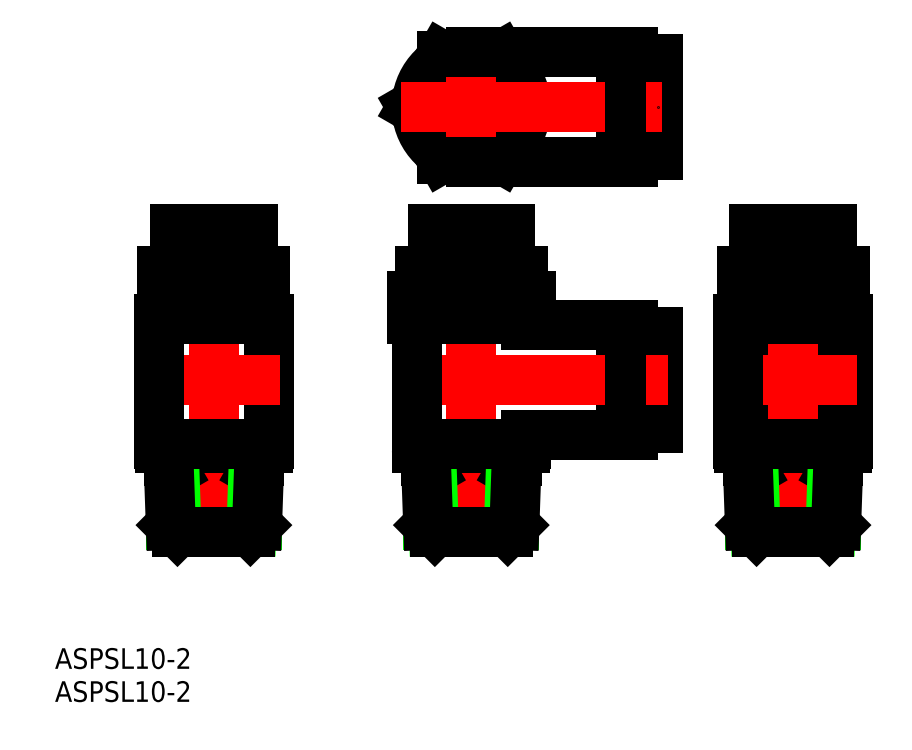
<metadata>
{"format":"dxf","ext":"dxf","renderer":"ezdxf+matplotlib","layout":"modelspace","background":"white","min_lineweight":24,"dpi":150}
</metadata>
<code>
0
SECTION
2
ENTITIES
0
CIRCLE
8
0
10
50
20
-2.41
30
0
40
5.1
0
CIRCLE
8
0
10
50
20
-2.41
30
0
40
7.5
0
CIRCLE
8
0
10
50
20
-2.41
30
0
40
8.5
0
ARC
8
0
10
0
20
40
30
0
40
8.5
50
310.3
51
349.7
0
ARC
8
0
10
0
20
40
30
0
40
8.5
50
70.25
51
109.7
0
ARC
8
0
10
0
20
40
30
0
40
8.5
50
130.3
51
169.7
0
ARC
8
0
10
0
20
40
30
0
40
8.5
50
190.3
51
229.7
0
ARC
8
0
10
0
20
40
30
0
40
8.5
50
250.3
51
289.7
0
ARC
8
0
10
0
20
40
30
0
40
8.5
50
10.25
51
49.75
0
CIRCLE
8
0
10
-1e-06
20
40
30
0
40
8
0
CIRCLE
8
0
10
2e-06
20
40
30
0
40
6
0
LINE
8
0
10
58
20
10.59
30
0
11
58
21
7.09
31
0
0
LINE
8
0
10
50
20
10.59
30
0
11
50
21
7.09
31
0
0
LINE
8
0
10
42
20
10.59
30
0
11
42
21
7.09
31
0
0
LINE
8
0
10
58.5
20
7.09
30
0
11
58.5
21
-12.41
31
0
0
LINE
8
0
10
42.95
20
-15.01
30
0
11
57.05
21
-15.01
31
0
0
LINE
8
0
10
43.3
20
-24.97
30
0
11
56.7
21
-24.97
31
0
0
LINE
8
CENTER
10
39.02
20
-2.41
30
0
11
59.97
21
-2.41
31
0
0
LINE
8
0
10
43.86
20
-16.59
30
0
11
56.14
21
-16.59
31
0
0
LINE
8
CENTER
10
50
20
22.08
30
0
11
50
21
-27.99
31
0
0
LINE
8
0
10
58.4
20
-13.06
30
0
11
58.4
21
-12.41
31
0
0
LINE
8
0
10
41.6
20
-13.06
30
0
11
41.6
21
-12.41
31
0
0
LINE
8
0
10
41.6
20
-13.06
30
0
11
58.4
21
-13.06
31
0
0
LINE
8
0
10
53
20
16.09
30
0
11
53
21
16.59
31
0
0
LINE
8
0
10
56
20
16.59
30
0
11
56
21
21.09
31
0
0
LINE
8
0
10
56
20
21.09
30
0
11
44
21
21.09
31
0
0
LINE
8
0
10
47
20
16.09
30
0
11
47
21
16.59
31
0
0
LINE
8
0
10
44
20
16.59
30
0
11
56
21
16.59
31
0
0
LINE
8
0
10
44
20
16.59
30
0
11
44
21
21.09
31
0
0
LINE
8
0
10
47
20
16.09
30
0
11
53
21
16.09
31
0
0
LINE
8
0
10
52.5
20
14.59
30
0
11
52.5
21
15.69
31
0
0
LINE
8
0
10
51.9
20
15.69
30
0
11
51.9
21
16.09
31
0
0
LINE
8
0
10
47.5
20
14.59
30
0
11
47.5
21
15.69
31
0
0
LINE
8
0
10
48.1
20
15.69
30
0
11
48.1
21
16.09
31
0
0
LINE
8
0
10
47.5
20
15.69
30
0
11
52.5
21
15.69
31
0
0
LINE
8
0
10
58
20
11.09
30
0
11
58
21
14.59
31
0
0
LINE
8
0
10
42
20
11.09
30
0
11
42
21
14.59
31
0
0
LINE
8
0
10
42
20
11.09
30
0
11
58
21
11.09
31
0
0
LINE
8
0
10
42
20
14.59
30
0
11
58
21
14.59
31
0
0
LINE
8
0
10
56.14
20
-16.59
30
0
11
57.05
21
-15.01
31
0
0
LINE
8
0
10
55.81
20
-25.86
30
0
11
56.14
21
-16.59
31
0
0
LINE
8
0
10
55.67
20
-26.01
30
0
11
56.7
21
-24.97
31
0
0
LINE
8
0
10
56.7
20
-24.97
30
0
11
57.12
21
-13.06
31
0
0
LINE
8
0
10
54
20
10.59
30
0
11
54
21
11.09
31
0
0
LINE
8
0
10
43.86
20
-16.59
30
0
11
42.95
21
-15.01
31
0
0
LINE
8
0
10
44.19
20
-25.86
30
0
11
43.86
21
-16.59
31
0
0
LINE
8
0
10
44.33
20
-26.01
30
0
11
43.3
21
-24.97
31
0
0
LINE
8
0
10
43.3
20
-24.97
30
0
11
42.88
21
-13.06
31
0
0
LINE
8
0
10
44.33
20
-26.01
30
0
11
55.67
21
-26.01
31
0
0
LINE
8
0
10
41.5
20
-12.41
30
0
11
58.5
21
-12.41
31
0
0
LINE
8
0
10
42
20
10.59
30
0
11
58
21
10.59
31
0
0
LINE
8
0
10
41.5
20
7.09
30
0
11
58.5
21
7.09
31
0
0
LINE
8
0
10
46
20
10.59
30
0
11
46
21
11.09
31
0
0
LINE
8
0
10
41.5
20
7.09
30
0
11
41.5
21
-12.41
31
0
0
LINE
8
0
10
-32
20
10.59
30
0
11
-32
21
7.09
31
0
0
LINE
8
0
10
-40
20
10.59
30
0
11
-40
21
7.09
31
0
0
LINE
8
0
10
-48
20
10.59
30
0
11
-48
21
7.09
31
0
0
LINE
8
0
10
-31.5
20
7.09
30
0
11
-31.5
21
-12.41
31
0
0
LINE
8
0
10
-47.05
20
-15.01
30
0
11
-32.95
21
-15.01
31
0
0
LINE
8
0
10
-46.7
20
-24.97
30
0
11
-33.3
21
-24.97
31
0
0
LINE
8
CENTER
10
-50.98
20
-2.41
30
0
11
-29.77
21
-2.41
31
0
0
LINE
8
0
10
-46.14
20
-16.59
30
0
11
-33.86
21
-16.59
31
0
0
LINE
8
CENTER
10
-40
20
22.08
30
0
11
-40
21
-27.99
31
0
0
LINE
8
0
10
-31.6
20
-13.06
30
0
11
-31.6
21
-12.41
31
0
0
LINE
8
0
10
-48.4
20
-13.06
30
0
11
-48.4
21
-12.41
31
0
0
LINE
8
0
10
-48.4
20
-13.06
30
0
11
-31.6
21
-13.06
31
0
0
LINE
8
0
10
-37
20
16.09
30
0
11
-37
21
16.59
31
0
0
LINE
8
0
10
-34
20
16.59
30
0
11
-34
21
21.09
31
0
0
LINE
8
0
10
-34
20
21.09
30
0
11
-46
21
21.09
31
0
0
LINE
8
0
10
-43
20
16.09
30
0
11
-43
21
16.59
31
0
0
LINE
8
0
10
-46
20
16.59
30
0
11
-34
21
16.59
31
0
0
LINE
8
0
10
-46
20
16.59
30
0
11
-46
21
21.09
31
0
0
LINE
8
0
10
-43
20
16.09
30
0
11
-37
21
16.09
31
0
0
LINE
8
0
10
-37.5
20
14.59
30
0
11
-37.5
21
15.69
31
0
0
LINE
8
0
10
-38.1
20
15.69
30
0
11
-38.1
21
16.09
31
0
0
LINE
8
0
10
-42.5
20
14.59
30
0
11
-42.5
21
15.69
31
0
0
LINE
8
0
10
-41.9
20
15.69
30
0
11
-41.9
21
16.09
31
0
0
LINE
8
0
10
-42.5
20
15.69
30
0
11
-37.5
21
15.69
31
0
0
LINE
8
0
10
-32
20
11.09
30
0
11
-32
21
14.59
31
0
0
LINE
8
0
10
-48
20
11.09
30
0
11
-48
21
14.59
31
0
0
LINE
8
0
10
-48
20
11.09
30
0
11
-32
21
11.09
31
0
0
LINE
8
0
10
-48
20
14.59
30
0
11
-32
21
14.59
31
0
0
LINE
8
0
10
-33.86
20
-16.59
30
0
11
-32.95
21
-15.01
31
0
0
LINE
8
0
10
-34.19
20
-25.86
30
0
11
-33.86
21
-16.59
31
0
0
LINE
8
0
10
-34.33
20
-26.01
30
0
11
-33.3
21
-24.97
31
0
0
LINE
8
0
10
-33.3
20
-24.97
30
0
11
-32.88
21
-13.06
31
0
0
LINE
8
0
10
-36
20
10.59
30
0
11
-36
21
11.09
31
0
0
LINE
8
0
10
-46.14
20
-16.59
30
0
11
-47.05
21
-15.01
31
0
0
LINE
8
0
10
-45.81
20
-25.86
30
0
11
-46.14
21
-16.59
31
0
0
LINE
8
0
10
-45.67
20
-26.01
30
0
11
-46.7
21
-24.97
31
0
0
LINE
8
0
10
-46.7
20
-24.97
30
0
11
-47.12
21
-13.06
31
0
0
LINE
8
0
10
-45.67
20
-26.01
30
0
11
-34.33
21
-26.01
31
0
0
LINE
8
0
10
-48.5
20
-12.41
30
0
11
-31.5
21
-12.41
31
0
0
LINE
8
0
10
-48
20
10.59
30
0
11
-32
21
10.59
31
0
0
LINE
8
0
10
-48.5
20
7.09
30
0
11
-31.5
21
7.09
31
0
0
LINE
8
0
10
-44
20
10.59
30
0
11
-44
21
11.09
31
0
0
LINE
8
0
10
-48.5
20
7.09
30
0
11
-48.5
21
-12.41
31
0
0
LINE
8
0
10
27
20
47.5
30
0
11
29
21
47.5
31
0
0
LINE
8
0
10
29
20
47.5
30
0
11
29
21
32.5
31
0
0
LINE
8
0
10
27
20
32.5
30
0
11
29
21
32.5
31
0
0
LINE
8
0
10
27
20
32.5
30
0
11
27
21
47.5
31
0
0
LINE
8
0
10
25.1
20
34.1
30
0
11
27
21
34.1
31
0
0
LINE
8
0
10
25.1
20
45.9
30
0
11
27
21
45.9
31
0
0
LINE
8
0
10
23.3
20
31.5
30
0
11
23.3
21
48.5
31
0
0
LINE
8
0
10
25.1
20
48.5
30
0
11
25.1
21
31.5
31
0
0
LINE
8
0
10
9.238
20
40
30
0
11
4.619
21
32
31
0
0
LINE
8
0
10
4.619
20
32
30
0
11
-4.619
21
32
31
0
0
LINE
8
0
10
-4.619
20
32
30
0
11
-9.238
21
40
31
0
0
LINE
8
0
10
-9.238
20
40
30
0
11
-4.619
21
48
31
0
0
LINE
8
0
10
4.619
20
48
30
0
11
-4.619
21
48
31
0
0
LINE
8
0
10
9.238
20
40
30
0
11
4.619
21
48
31
0
0
LINE
8
CENTER
10
-10.98
20
40
30
0
11
29.68
21
40
31
0
0
LINE
8
CENTER
10
0
20
49.22
30
0
11
0
21
30.77
31
0
0
LINE
8
0
10
0
20
31.5
30
0
11
25.1
21
31.5
31
0
0
LINE
8
0
10
0
20
48.5
30
0
11
25.1
21
48.5
31
0
0
LINE
8
0
10
27
20
5.09
30
0
11
29
21
5.09
31
0
0
LINE
8
0
10
29
20
5.09
30
0
11
29
21
-9.91
31
0
0
LINE
8
0
10
27
20
-9.91
30
0
11
29
21
-9.91
31
0
0
LINE
8
0
10
27
20
-9.91
30
0
11
27
21
5.09
31
0
0
LINE
8
0
10
25.1
20
-8.31
30
0
11
27
21
-8.31
31
0
0
LINE
8
0
10
25.1
20
3.49
30
0
11
27
21
3.49
31
0
0
LINE
8
0
10
23.3
20
-10.91
30
0
11
23.3
21
6.09
31
0
0
LINE
8
0
10
25.1
20
6.09
30
0
11
25.1
21
-10.91
31
0
0
LINE
8
0
10
8.5
20
7.09
30
0
11
8.5
21
6.09
31
0
0
LINE
8
0
10
8.5
20
-10.91
30
0
11
8.5
21
-12.41
31
0
0
LINE
8
0
10
-7.05
20
-15.01
30
0
11
7.05
21
-15.01
31
0
0
LINE
8
0
10
-6.702
20
-24.97
30
0
11
6.702
21
-24.97
31
0
0
LINE
8
CENTER
10
-10.98
20
-2.41
30
0
11
30.49
21
-2.41
31
0
0
LINE
8
0
10
-6.138
20
-16.59
30
0
11
6.138
21
-16.59
31
0
0
LINE
8
0
10
4.619
20
10.59
30
0
11
4.619
21
7.09
31
0
0
LINE
8
0
10
-4.619
20
10.59
30
0
11
-4.619
21
7.09
31
0
0
LINE
8
CENTER
10
0
20
22.08
30
0
11
0
21
-27.99
31
0
0
LINE
8
0
10
8.4
20
-13.06
30
0
11
8.4
21
-12.41
31
0
0
LINE
8
0
10
-8.4
20
-13.06
30
0
11
-8.4
21
-12.41
31
0
0
LINE
8
0
10
-8.4
20
-13.06
30
0
11
8.4
21
-13.06
31
0
0
LINE
8
0
10
3
20
16.09
30
0
11
3
21
16.59
31
0
0
LINE
8
0
10
6
20
16.59
30
0
11
6
21
21.09
31
0
0
LINE
8
0
10
6
20
21.09
30
0
11
-6
21
21.09
31
0
0
LINE
8
0
10
-3
20
16.09
30
0
11
-3
21
16.59
31
0
0
LINE
8
0
10
-6
20
16.59
30
0
11
6
21
16.59
31
0
0
LINE
8
0
10
-6
20
16.59
30
0
11
-6
21
21.09
31
0
0
LINE
8
0
10
-3
20
16.09
30
0
11
3
21
16.09
31
0
0
LINE
8
0
10
2.5
20
14.59
30
0
11
2.5
21
15.69
31
0
0
LINE
8
0
10
1.9
20
15.69
30
0
11
1.9
21
16.09
31
0
0
LINE
8
0
10
-2.5
20
14.59
30
0
11
-2.5
21
15.69
31
0
0
LINE
8
0
10
-1.9
20
15.69
30
0
11
-1.9
21
16.09
31
0
0
LINE
8
0
10
-2.5
20
15.69
30
0
11
2.5
21
15.69
31
0
0
LINE
8
0
10
8
20
11.09
30
0
11
8
21
14.59
31
0
0
LINE
8
0
10
-8
20
11.09
30
0
11
-8
21
14.59
31
0
0
LINE
8
0
10
-8
20
11.09
30
0
11
8
21
11.09
31
0
0
LINE
8
0
10
-8
20
14.59
30
0
11
8
21
14.59
31
0
0
LINE
8
0
10
6.138
20
-16.59
30
0
11
7.05
21
-15.01
31
0
0
LINE
8
0
10
5.815
20
-25.86
30
0
11
6.138
21
-16.59
31
0
0
LINE
8
0
10
5.666
20
-26.01
30
0
11
6.702
21
-24.97
31
0
0
LINE
8
0
10
6.702
20
-24.97
30
0
11
7.118
21
-13.06
31
0
0
LINE
8
0
10
4
20
10.59
30
0
11
4
21
11.09
31
0
0
LINE
8
0
10
9.238
20
7.09
30
0
11
9.238
21
10.59
31
0
0
LINE
8
0
10
-6.138
20
-16.59
30
0
11
-7.05
21
-15.01
31
0
0
LINE
8
0
10
-5.815
20
-25.86
30
0
11
-6.138
21
-16.59
31
0
0
LINE
8
0
10
-5.666
20
-26.01
30
0
11
-6.702
21
-24.97
31
0
0
LINE
8
0
10
-6.702
20
-24.97
30
0
11
-7.118
21
-13.06
31
0
0
LINE
8
0
10
-5.666
20
-26.01
30
0
11
5.666
21
-26.01
31
0
0
LINE
8
0
10
-8.5
20
-12.41
30
0
11
8.5
21
-12.41
31
0
0
LINE
8
0
10
-9.238
20
10.59
30
0
11
9.238
21
10.59
31
0
0
LINE
8
0
10
-9.238
20
7.09
30
0
11
9.238
21
7.09
31
0
0
LINE
8
0
10
-4
20
10.59
30
0
11
-4
21
11.09
31
0
0
LINE
8
0
10
-9.238
20
7.09
30
0
11
-9.238
21
10.59
31
0
0
LINE
8
0
10
8.5
20
-10.91
30
0
11
25.1
21
-10.91
31
0
0
LINE
8
0
10
8.5
20
6.09
30
0
11
25.1
21
6.09
31
0
0
LINE
8
0
10
-8.5
20
7.09
30
0
11
-8.5
21
-12.41
31
0
0
POINT
8
0
10
56.88
20
-20
30
0
0
POINT
8
0
10
-33.12
20
-20
30
0
0
POINT
8
0
10
29
20
40
30
0
0
POINT
8
0
10
6.876
20
-20
30
0
0
TEXT
8
LY_1
10
-64.71
20
-47.31
30
0
40
3.2
1
ASPSL10-2
0
TEXT
8
LY_1
10
-64.71
20
-52.44
30
0
40
3.2
1
ASPSL10-2
0
VIEWPORT
8
0
10
145.3
20
101.8
30
0
40
334.4
41
222.2
68
     1
69
     1
0
VIEWPORT
8
0
10
145.3
20
101.8
30
0
40
232.5
41
162.9
68
     2
69
     2
0
ENDSEC
0
EOF

</code>
